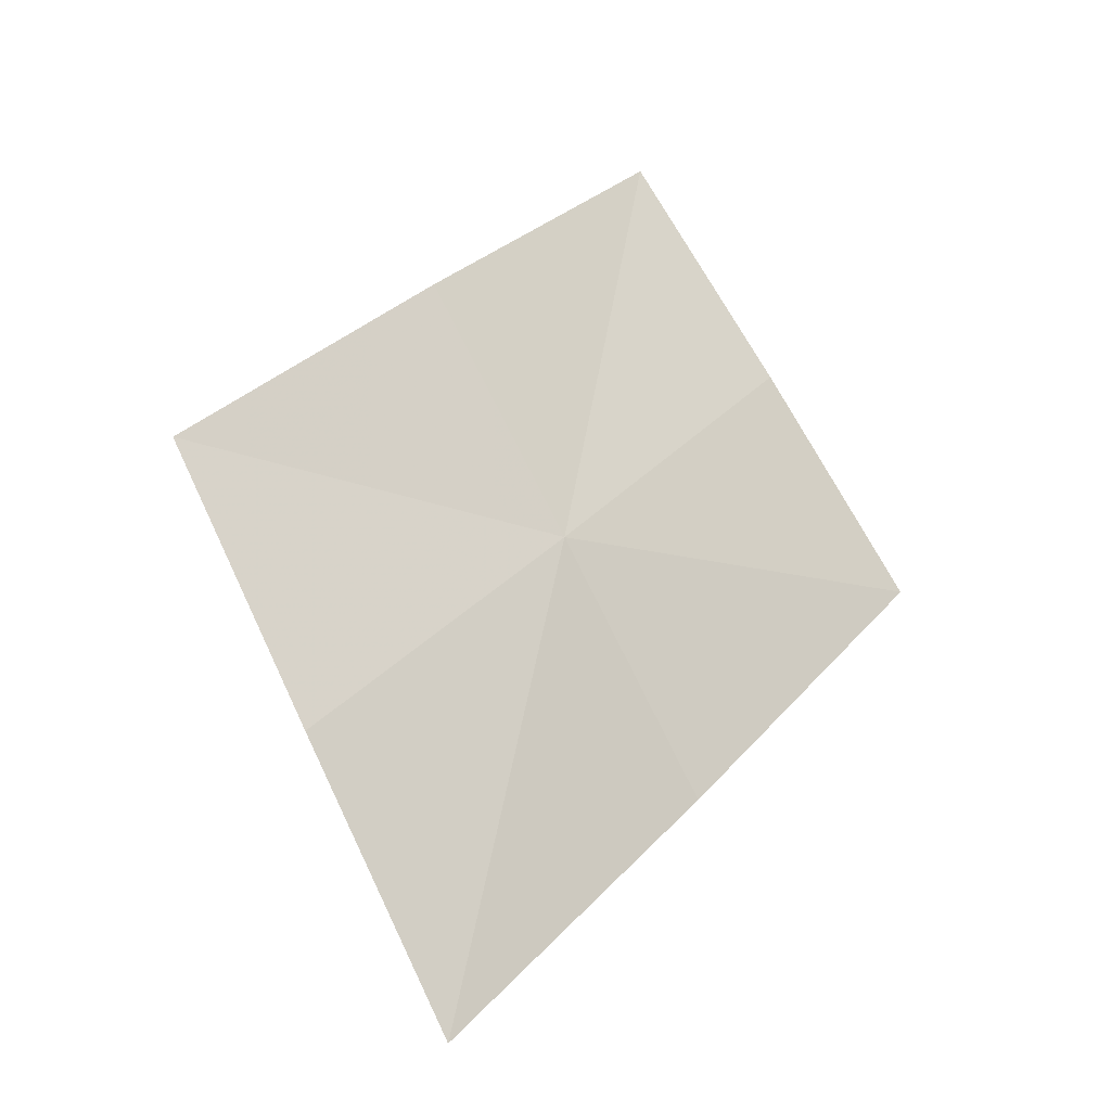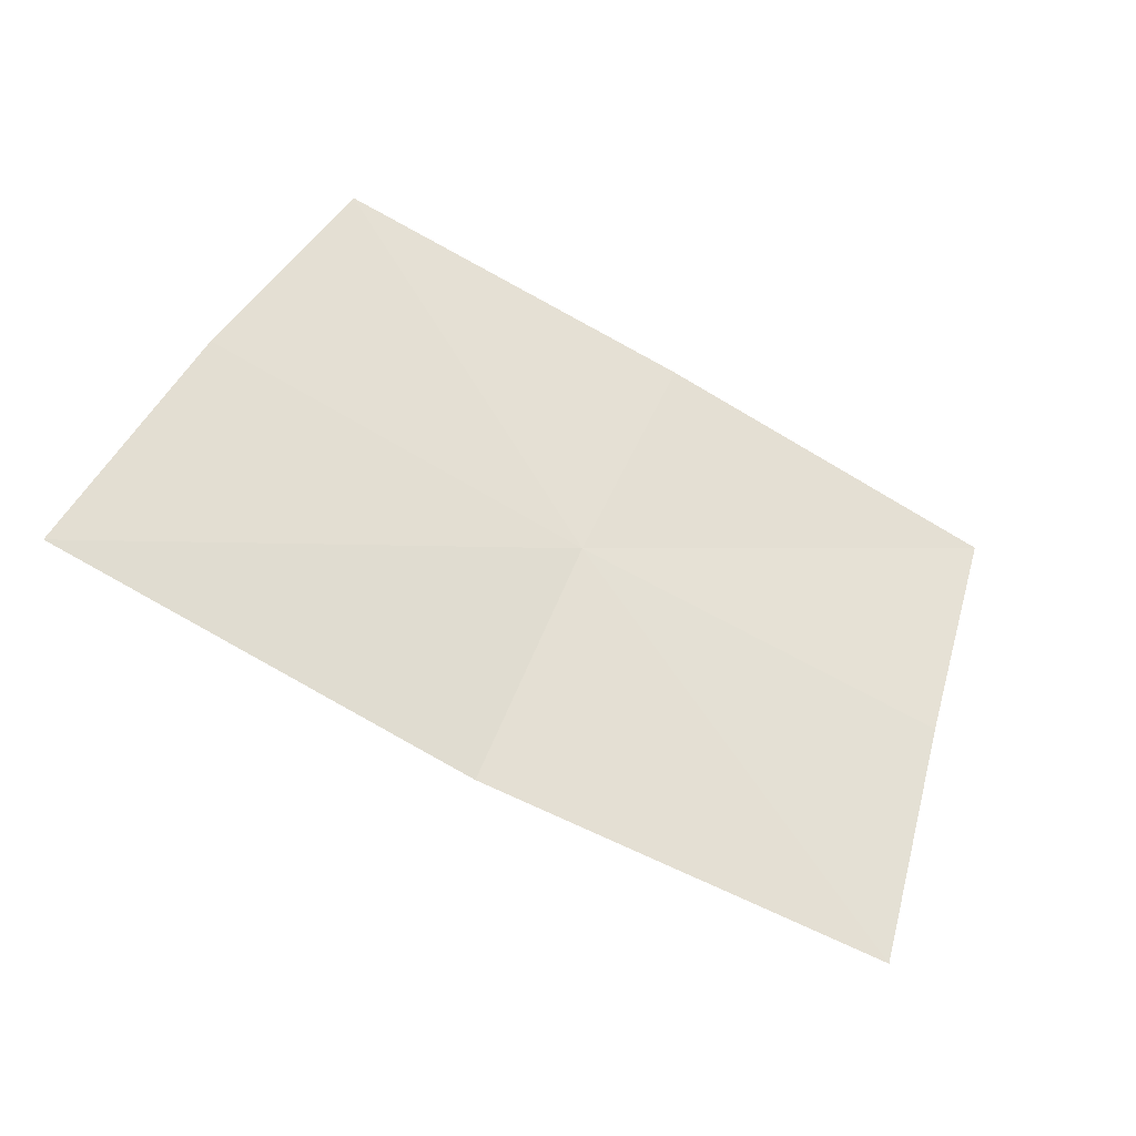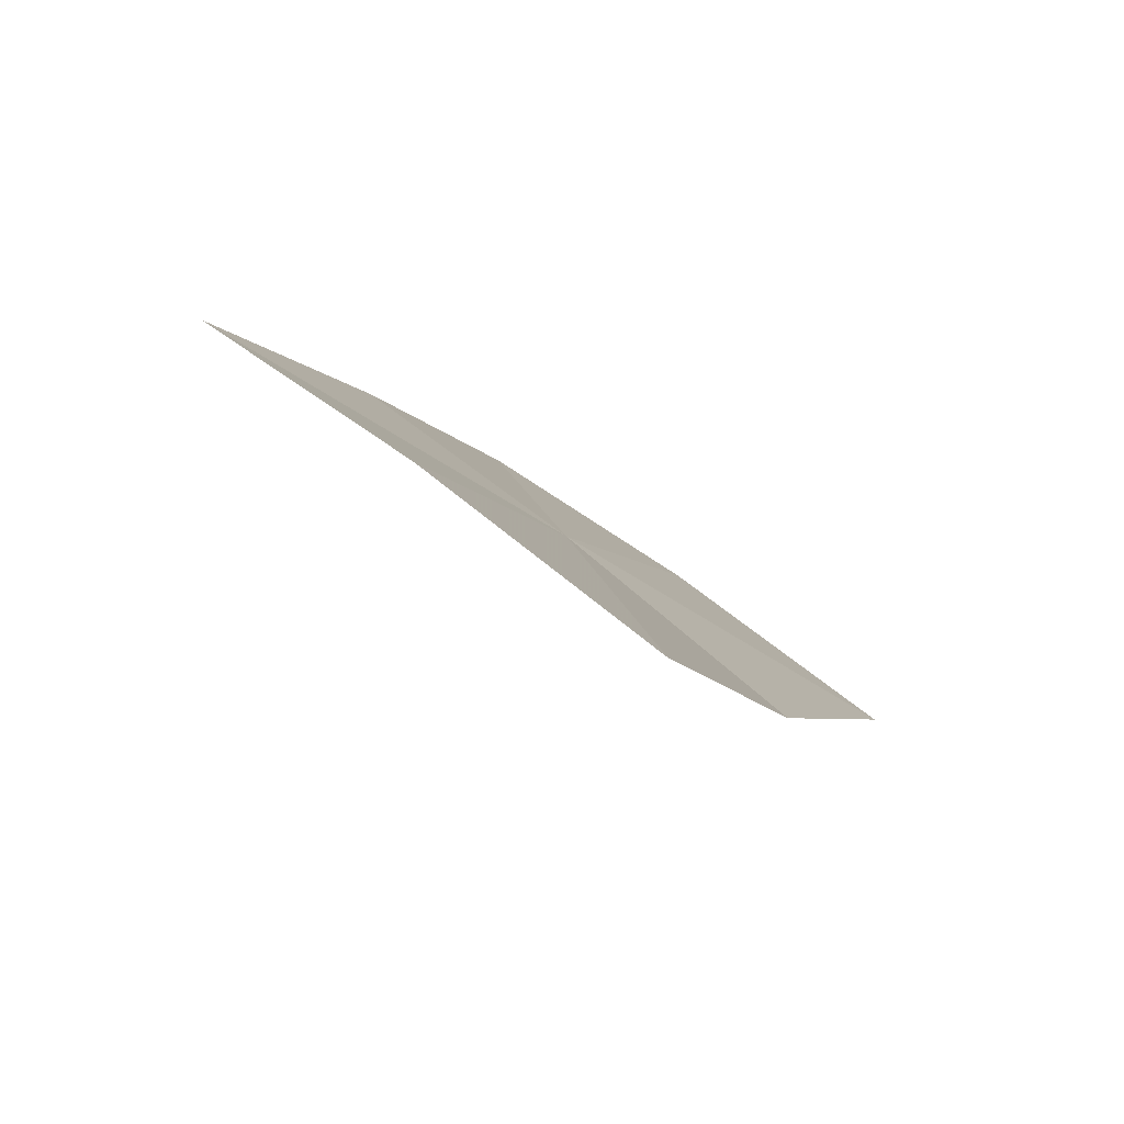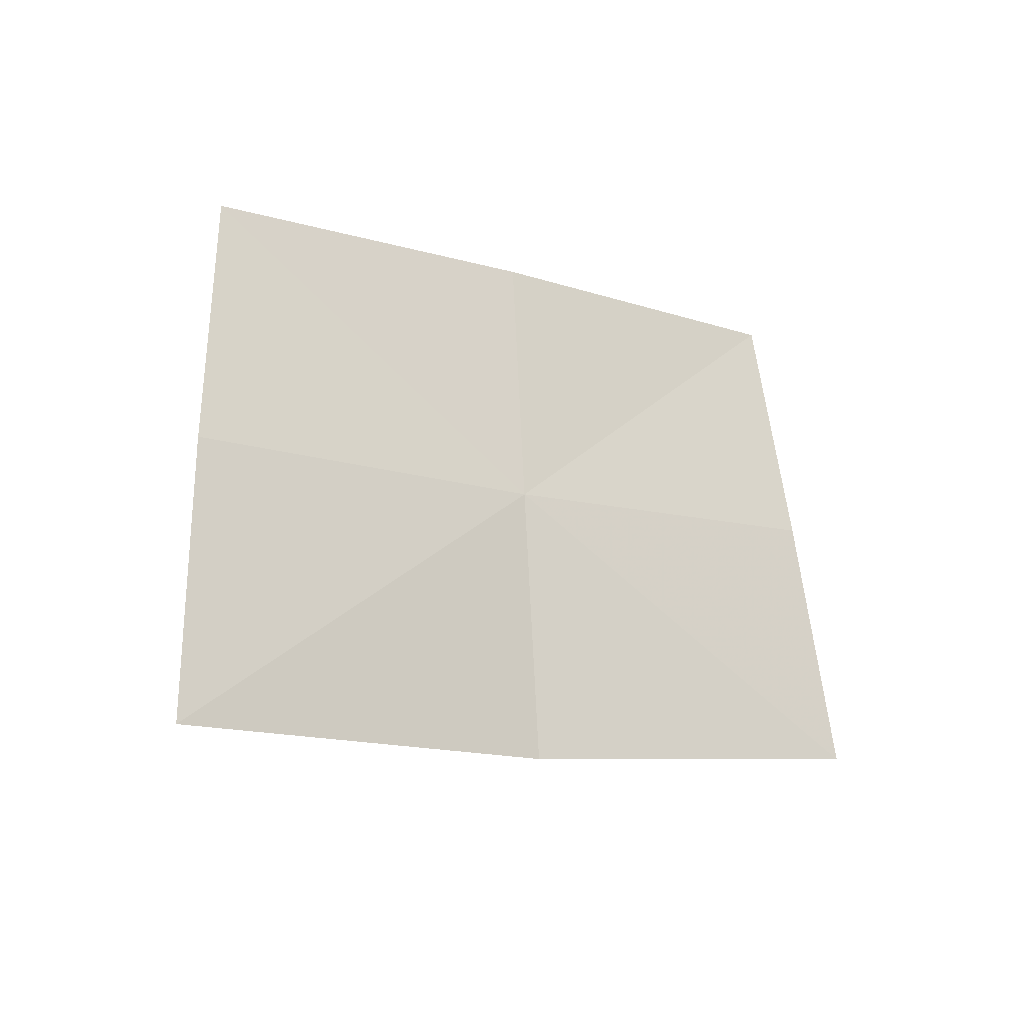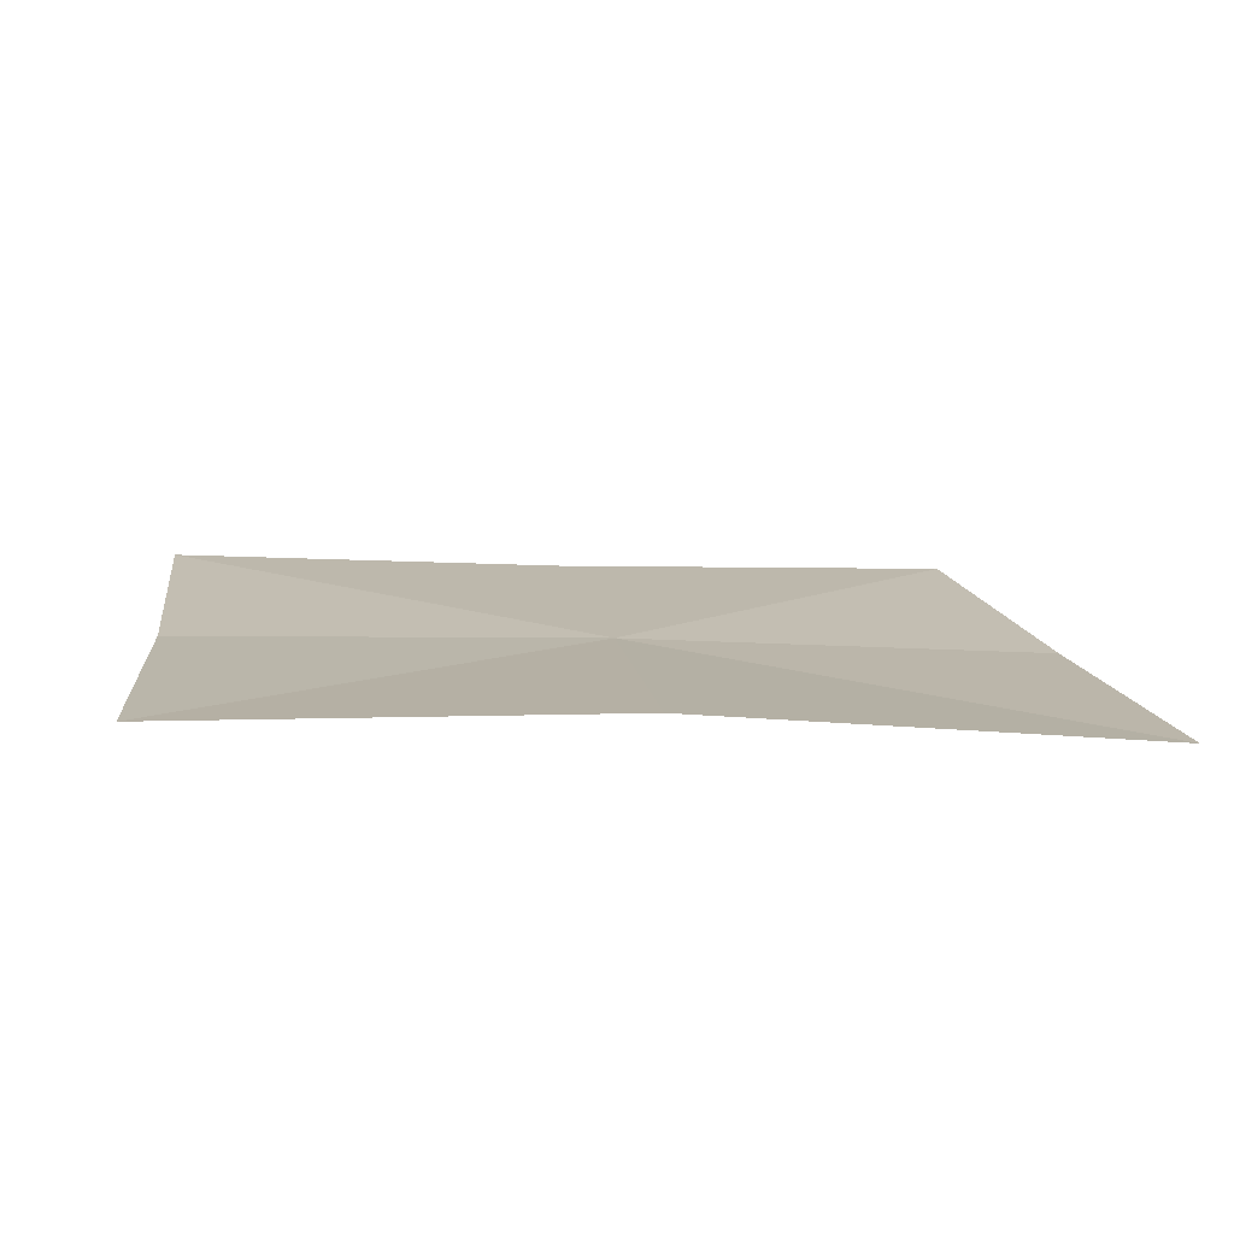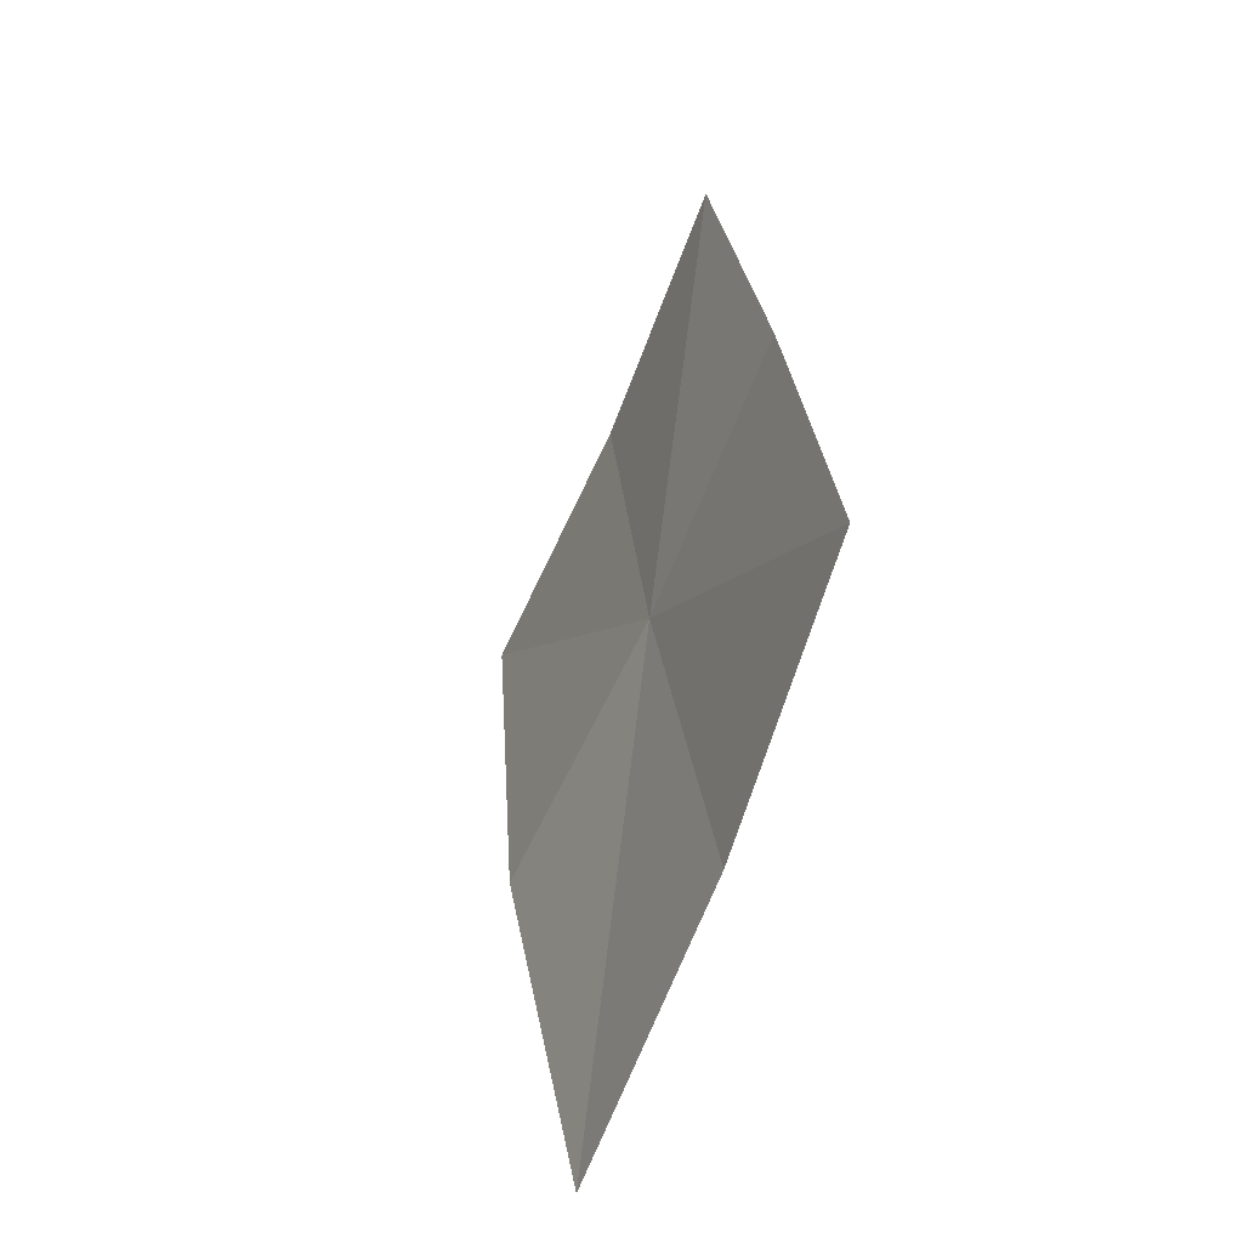
<metadata>
{"format":"obj","ext":"obj","renderer":"f3d","projection":"perspective","resolution":1024,"background":"white","views":[{"elev":72.0,"azim":129.5,"up":"+Y"},{"elev":-60.6,"azim":-176.7,"up":"+Z"},{"elev":28.9,"azim":110.0,"up":"+Y"},{"elev":49.7,"azim":155.1,"up":"+Y"},{"elev":-51.1,"azim":31.4,"up":"+Z"},{"elev":29.4,"azim":117.8,"up":"+Z"}]}
</metadata>
<code>
v 0.07595 -0.2619 0.5191
v 0.08856 -0.2459 0.5343
v 0.06997 -0.258 0.5337
v 0.09543 -0.2482 0.5197
v 0.05135 -0.271 0.533
v 0.05578 -0.275 0.5185
v 0.0602 -0.2804 0.5038
v 0.08194 -0.2673 0.5043
v 0.1023 -0.252 0.5049
f 1 2 3
f 1 4 2
f 1 5 6
f 1 3 5
f 1 7 8
f 1 6 7
f 1 9 4
f 1 8 9

</code>
